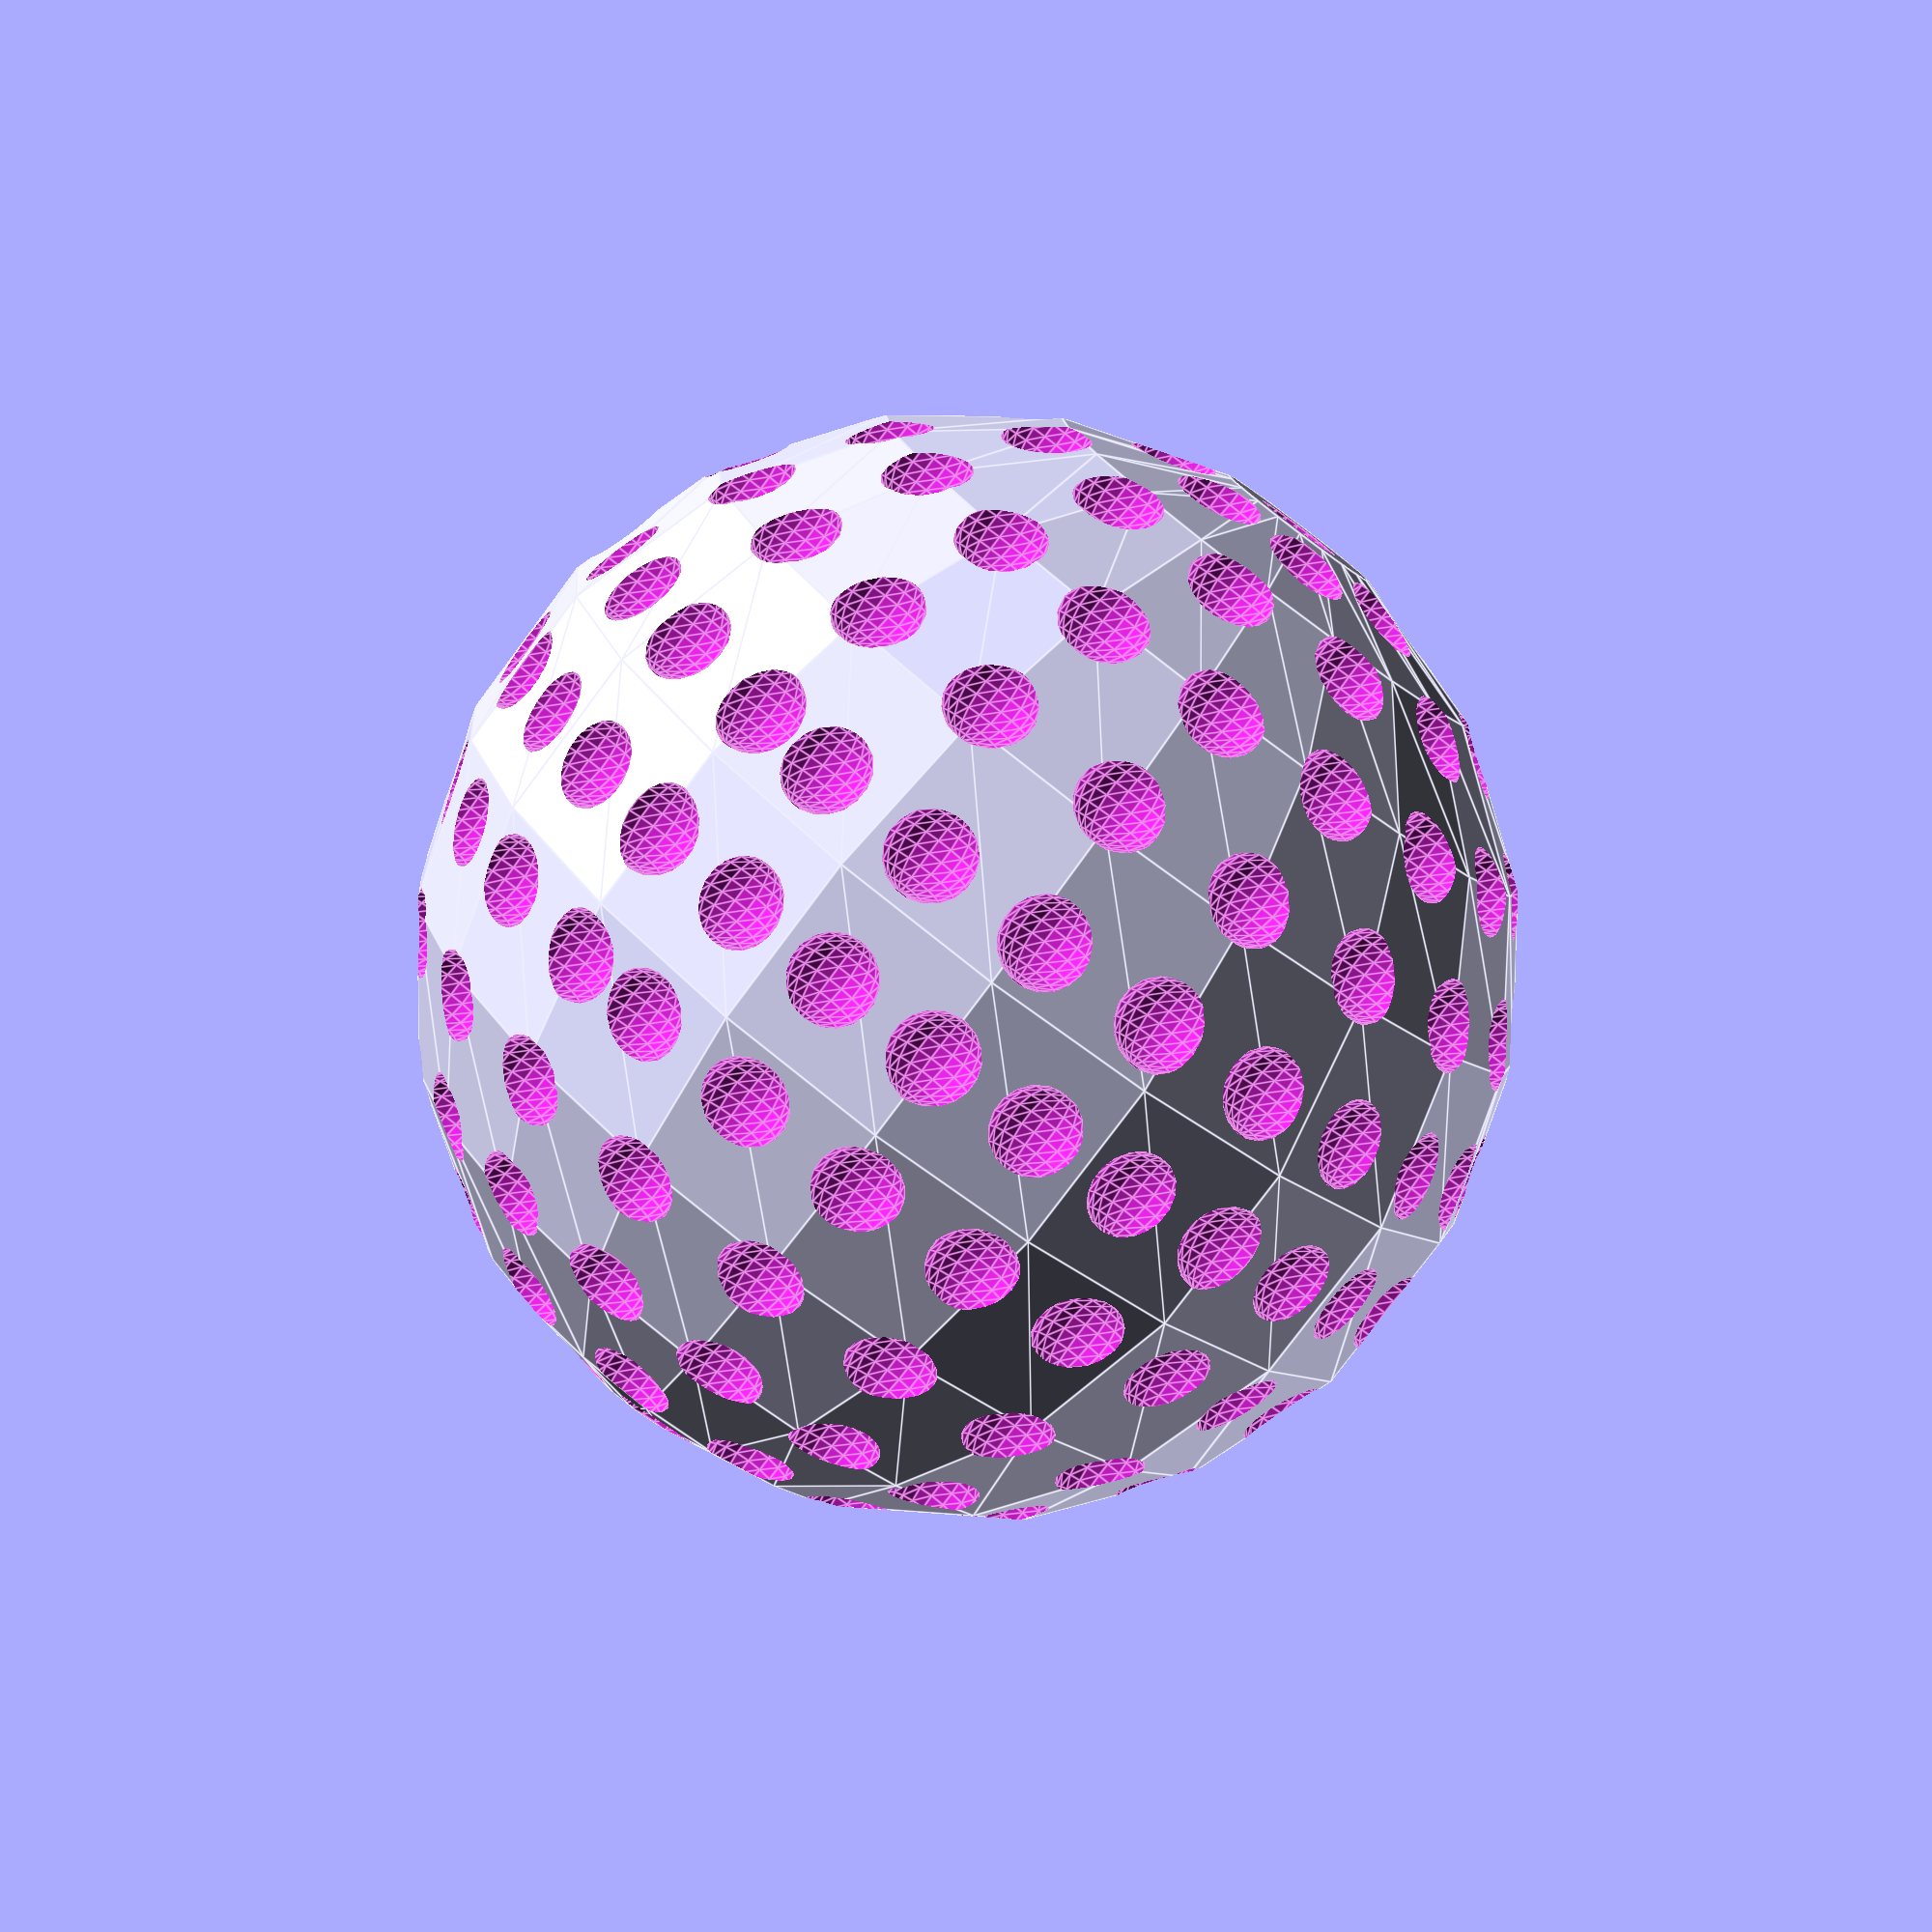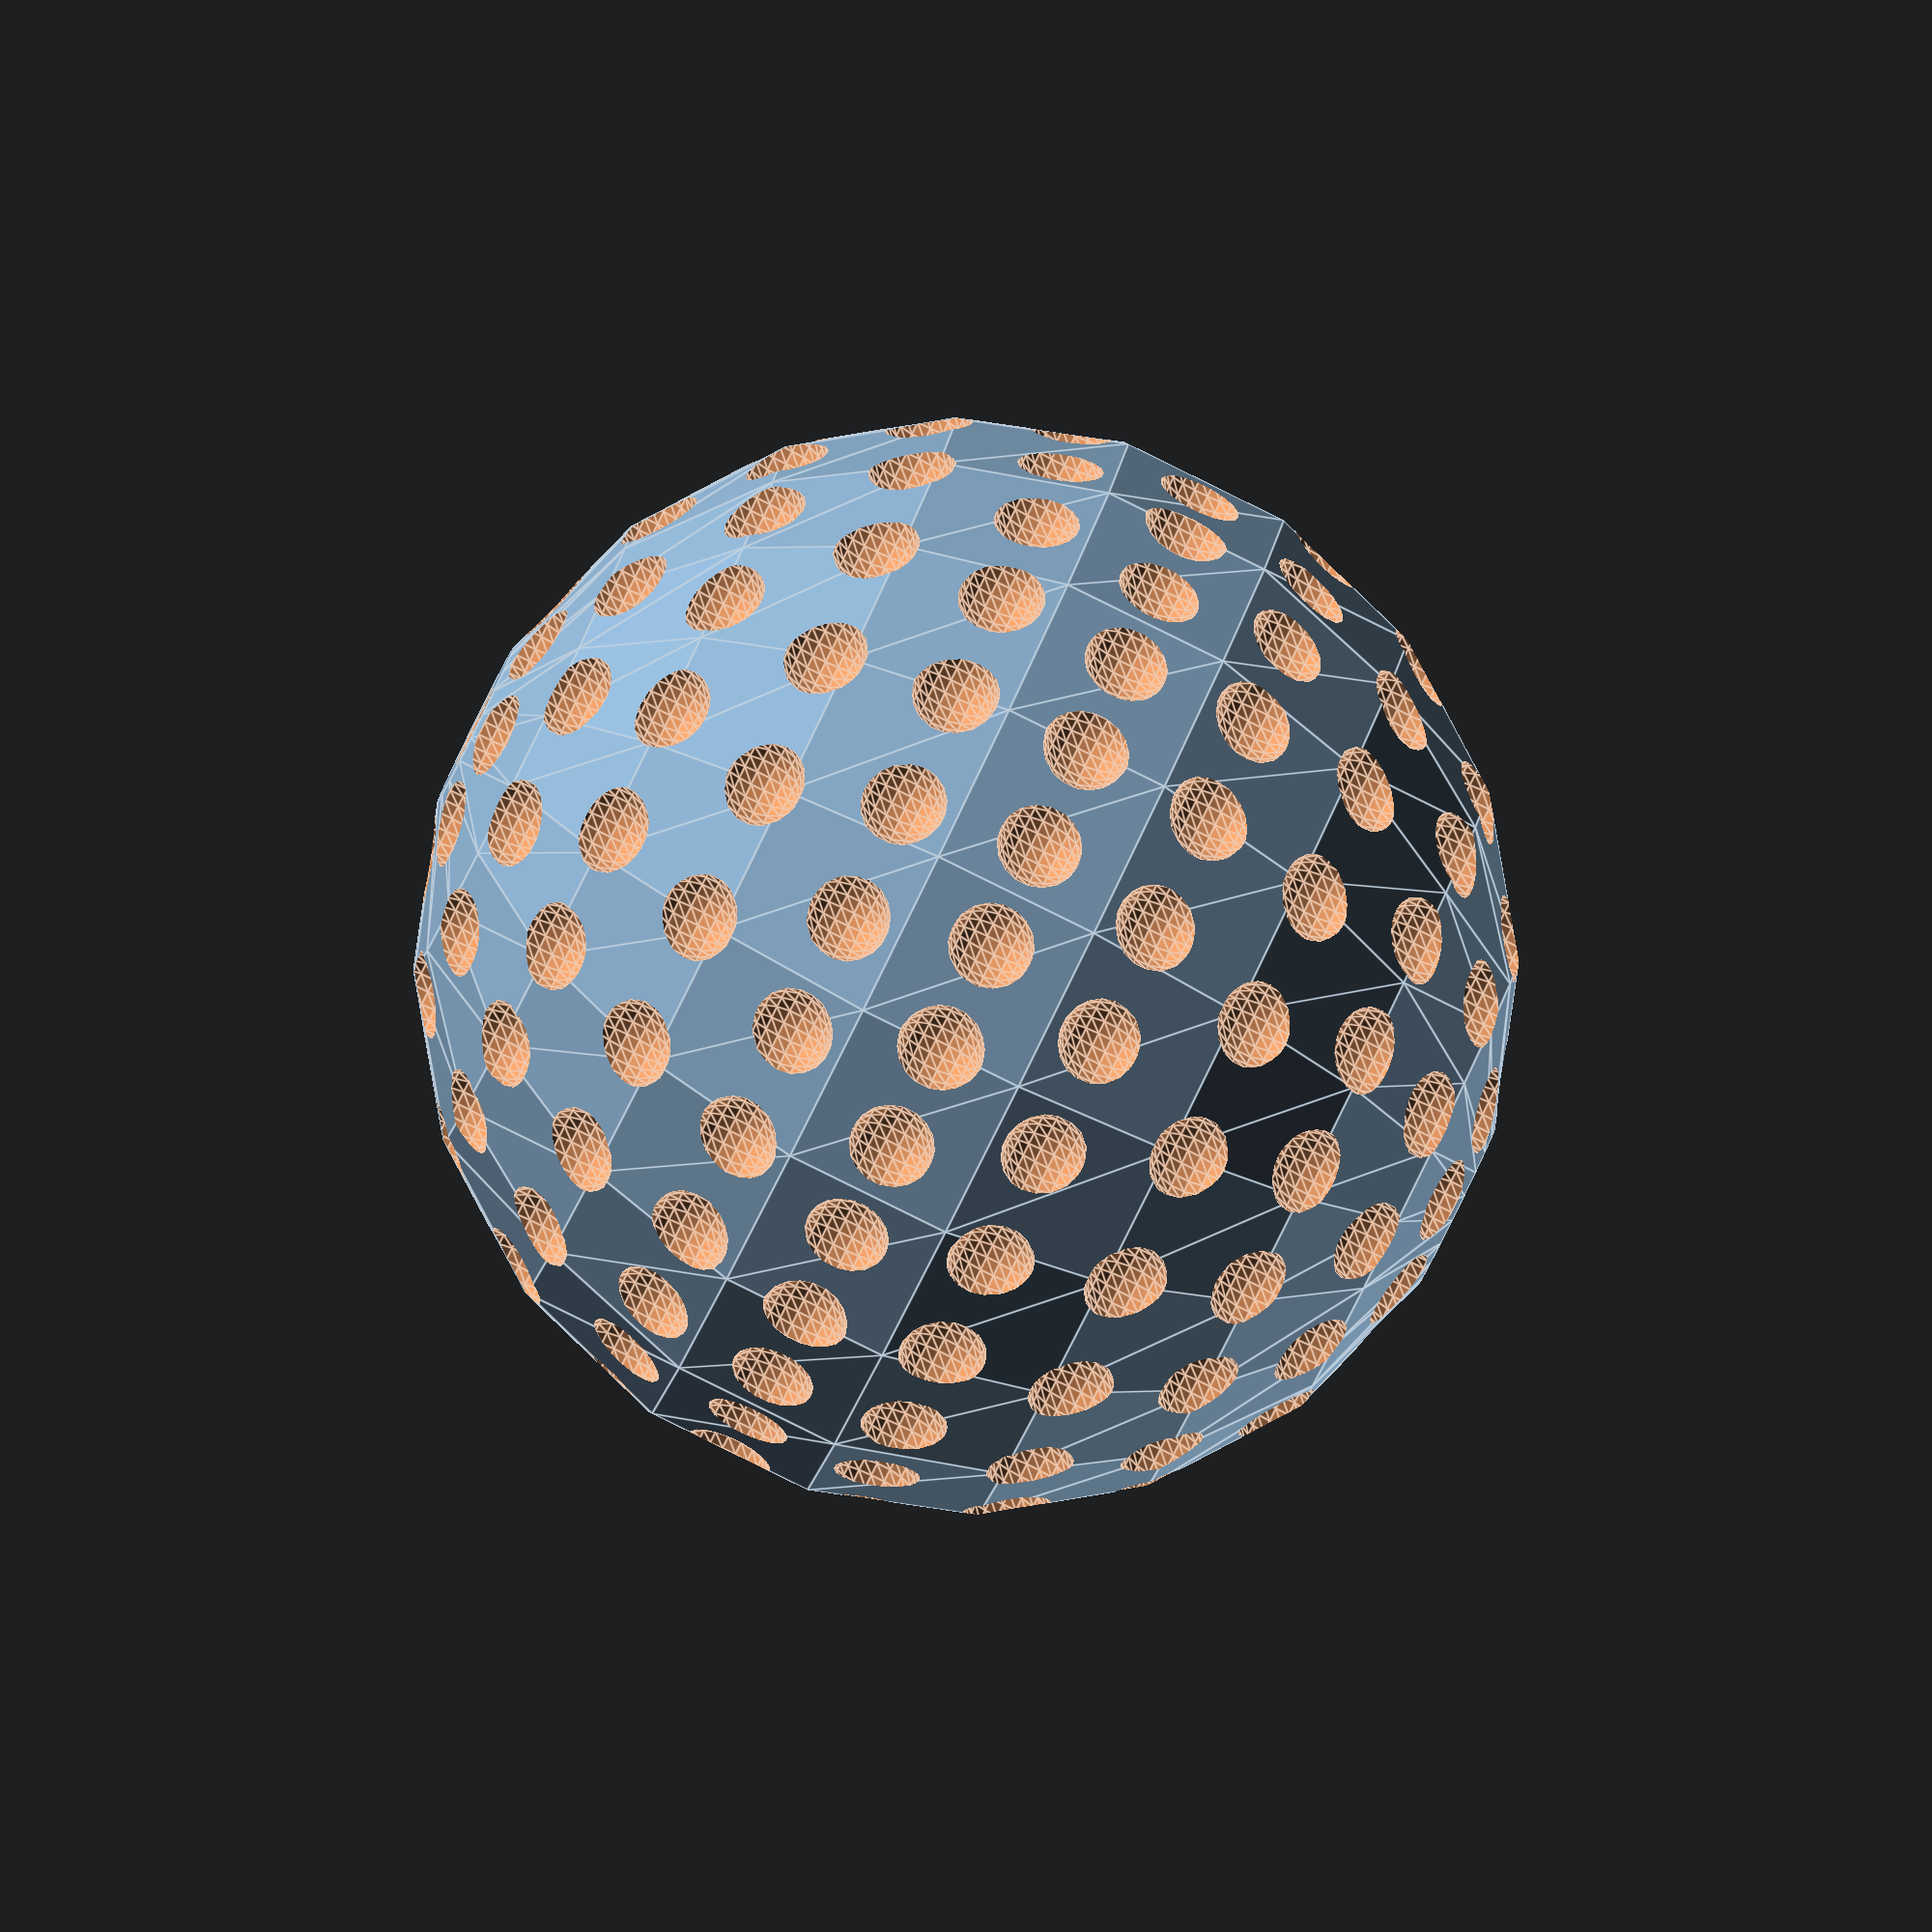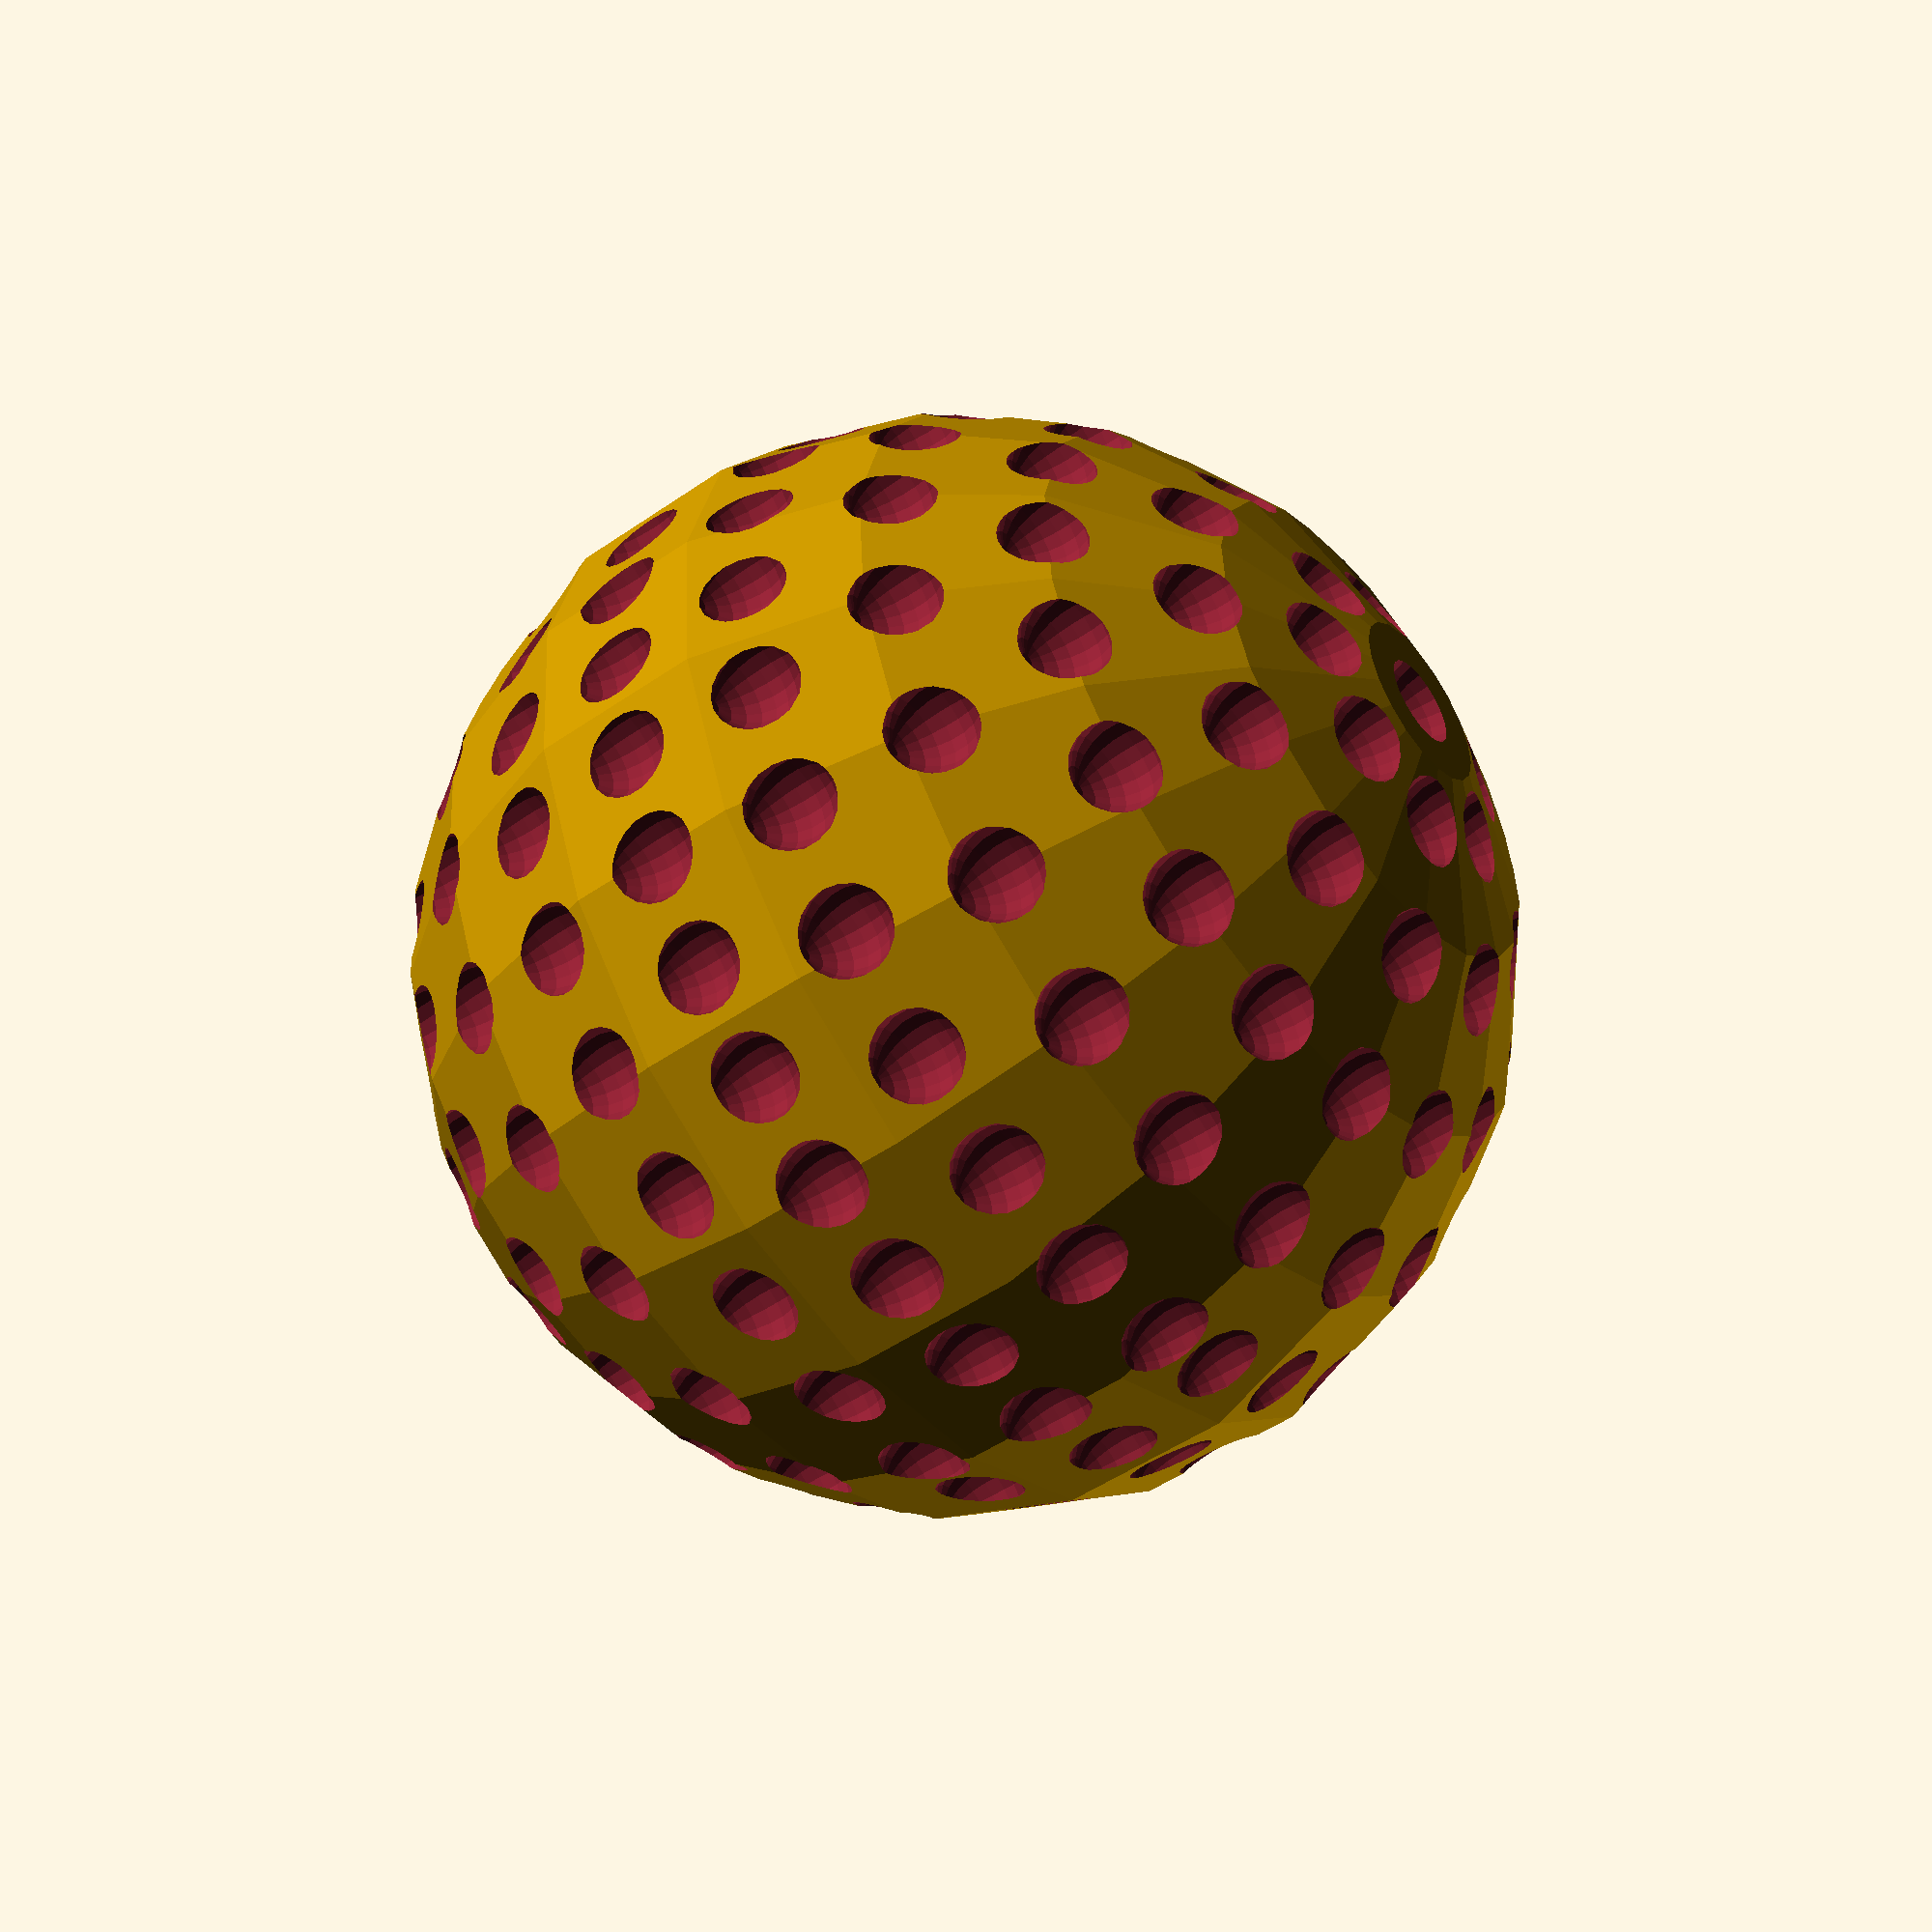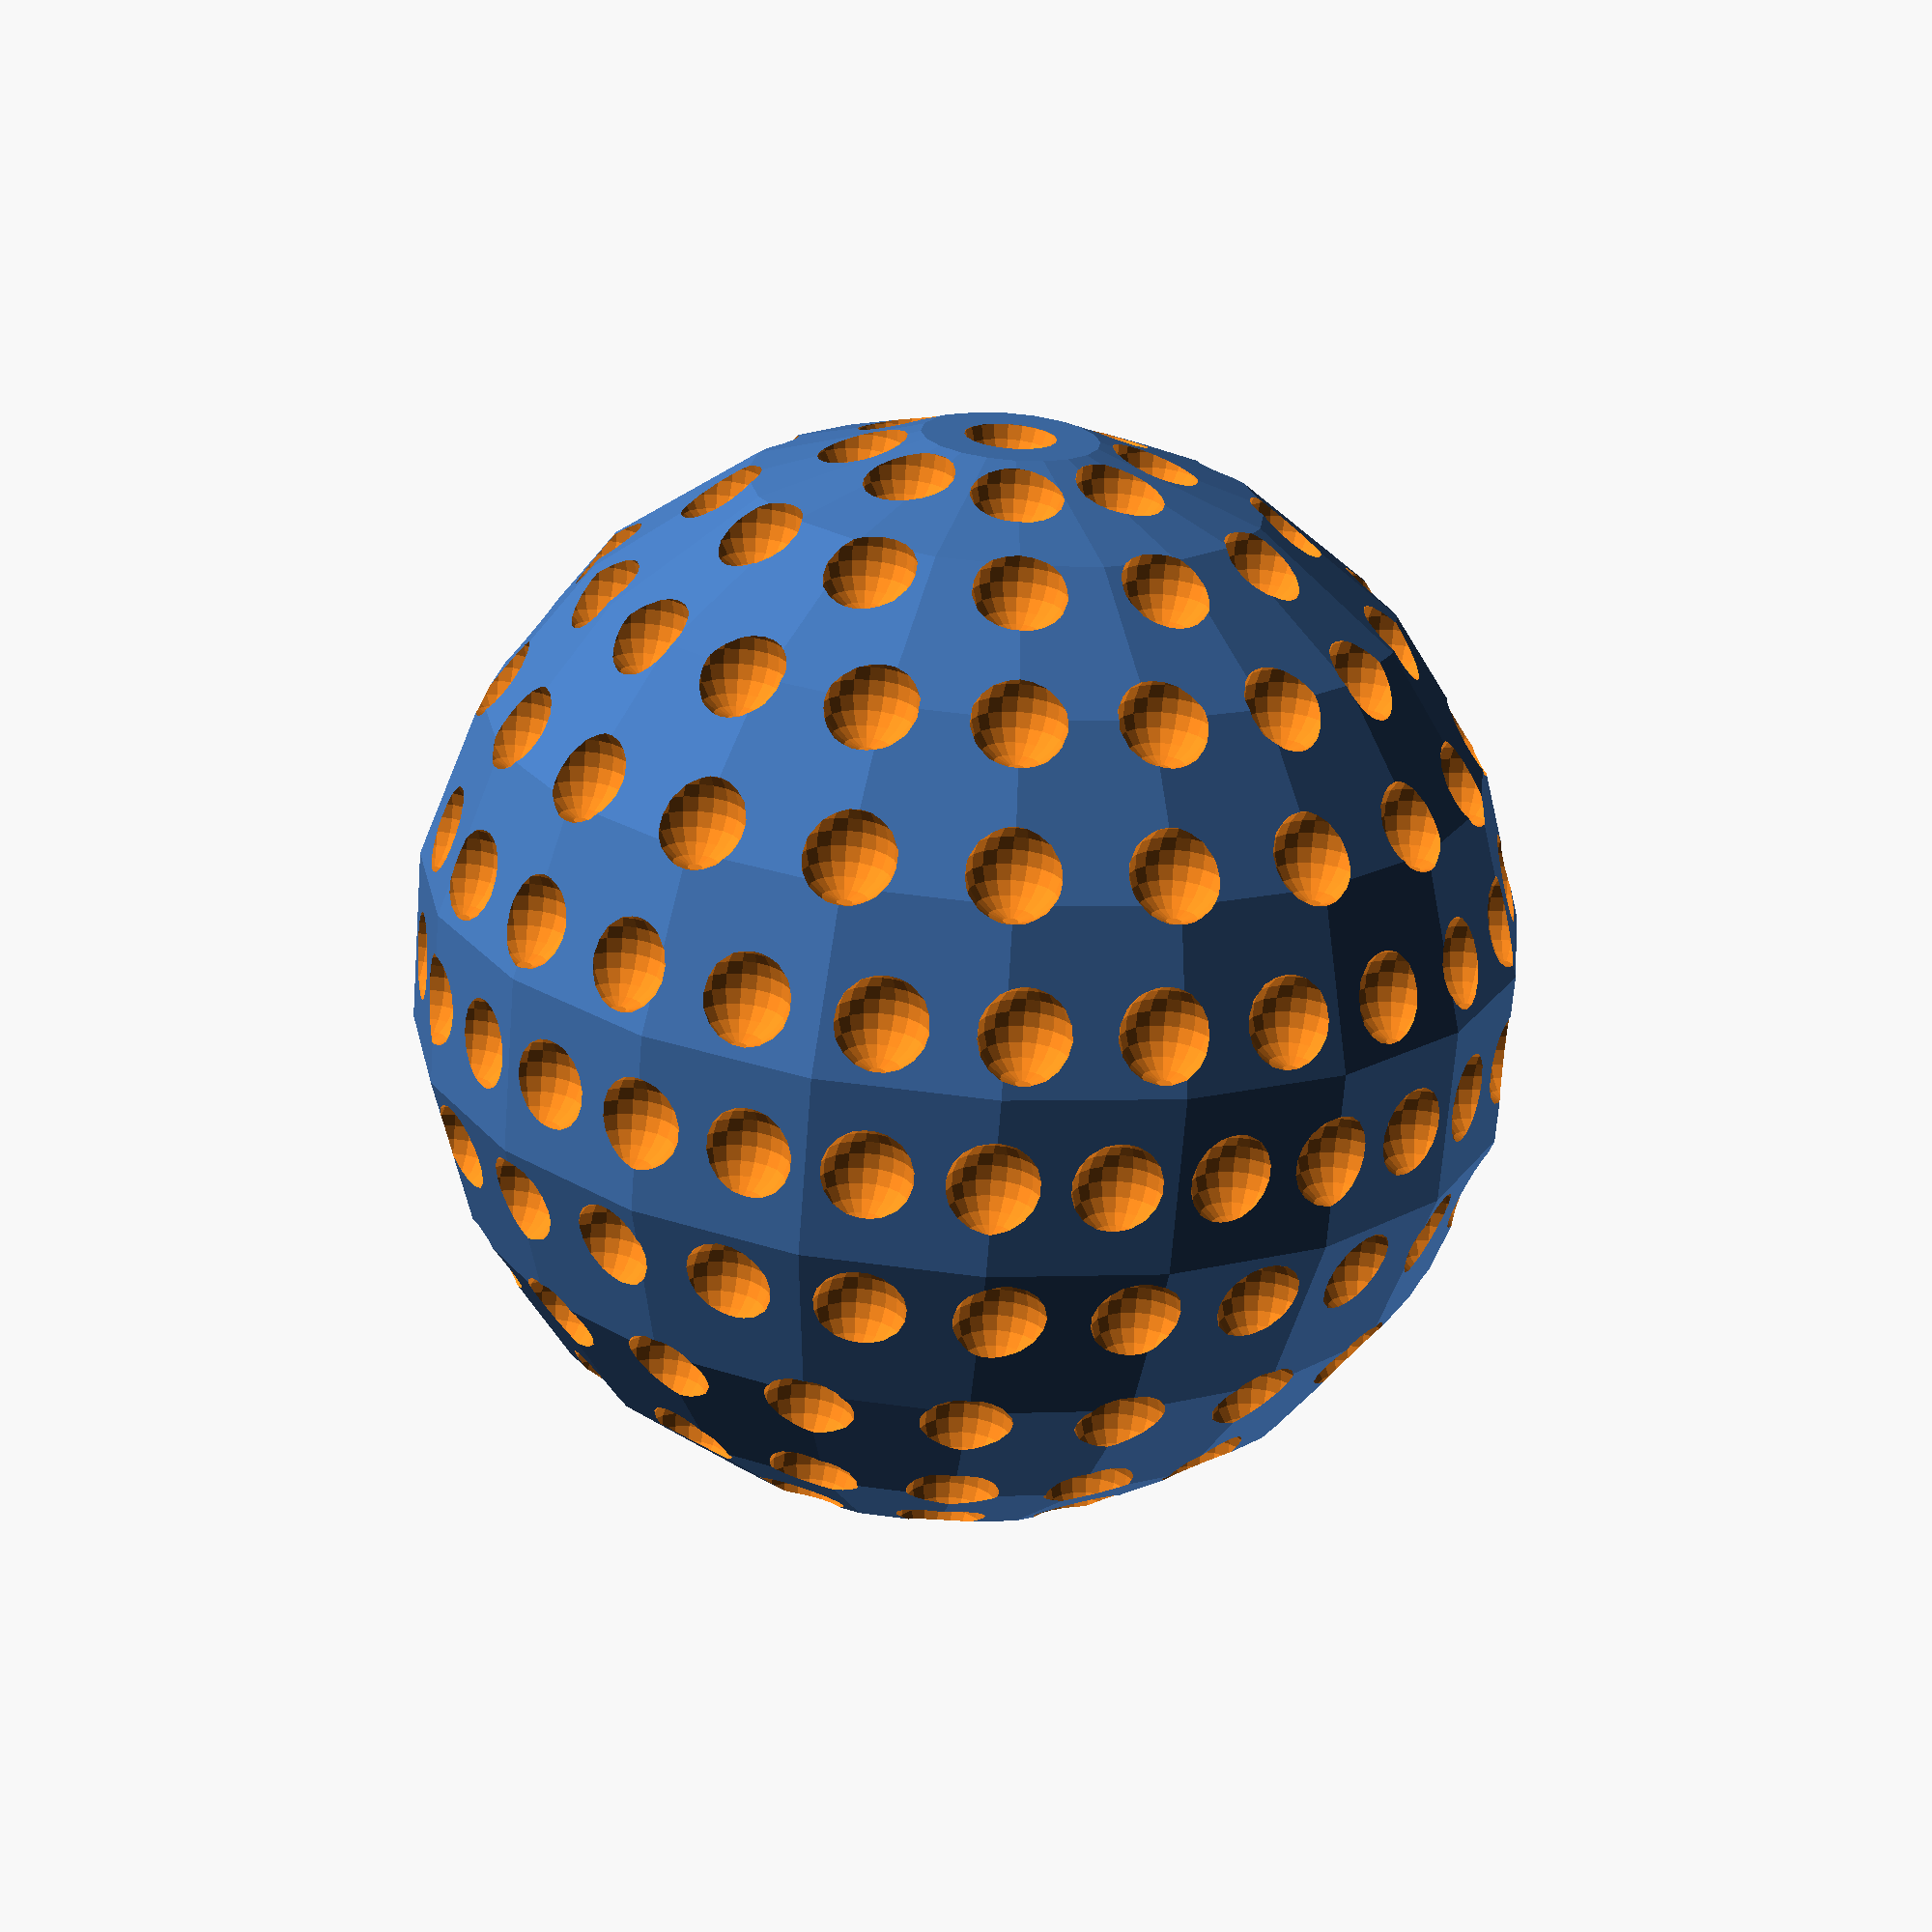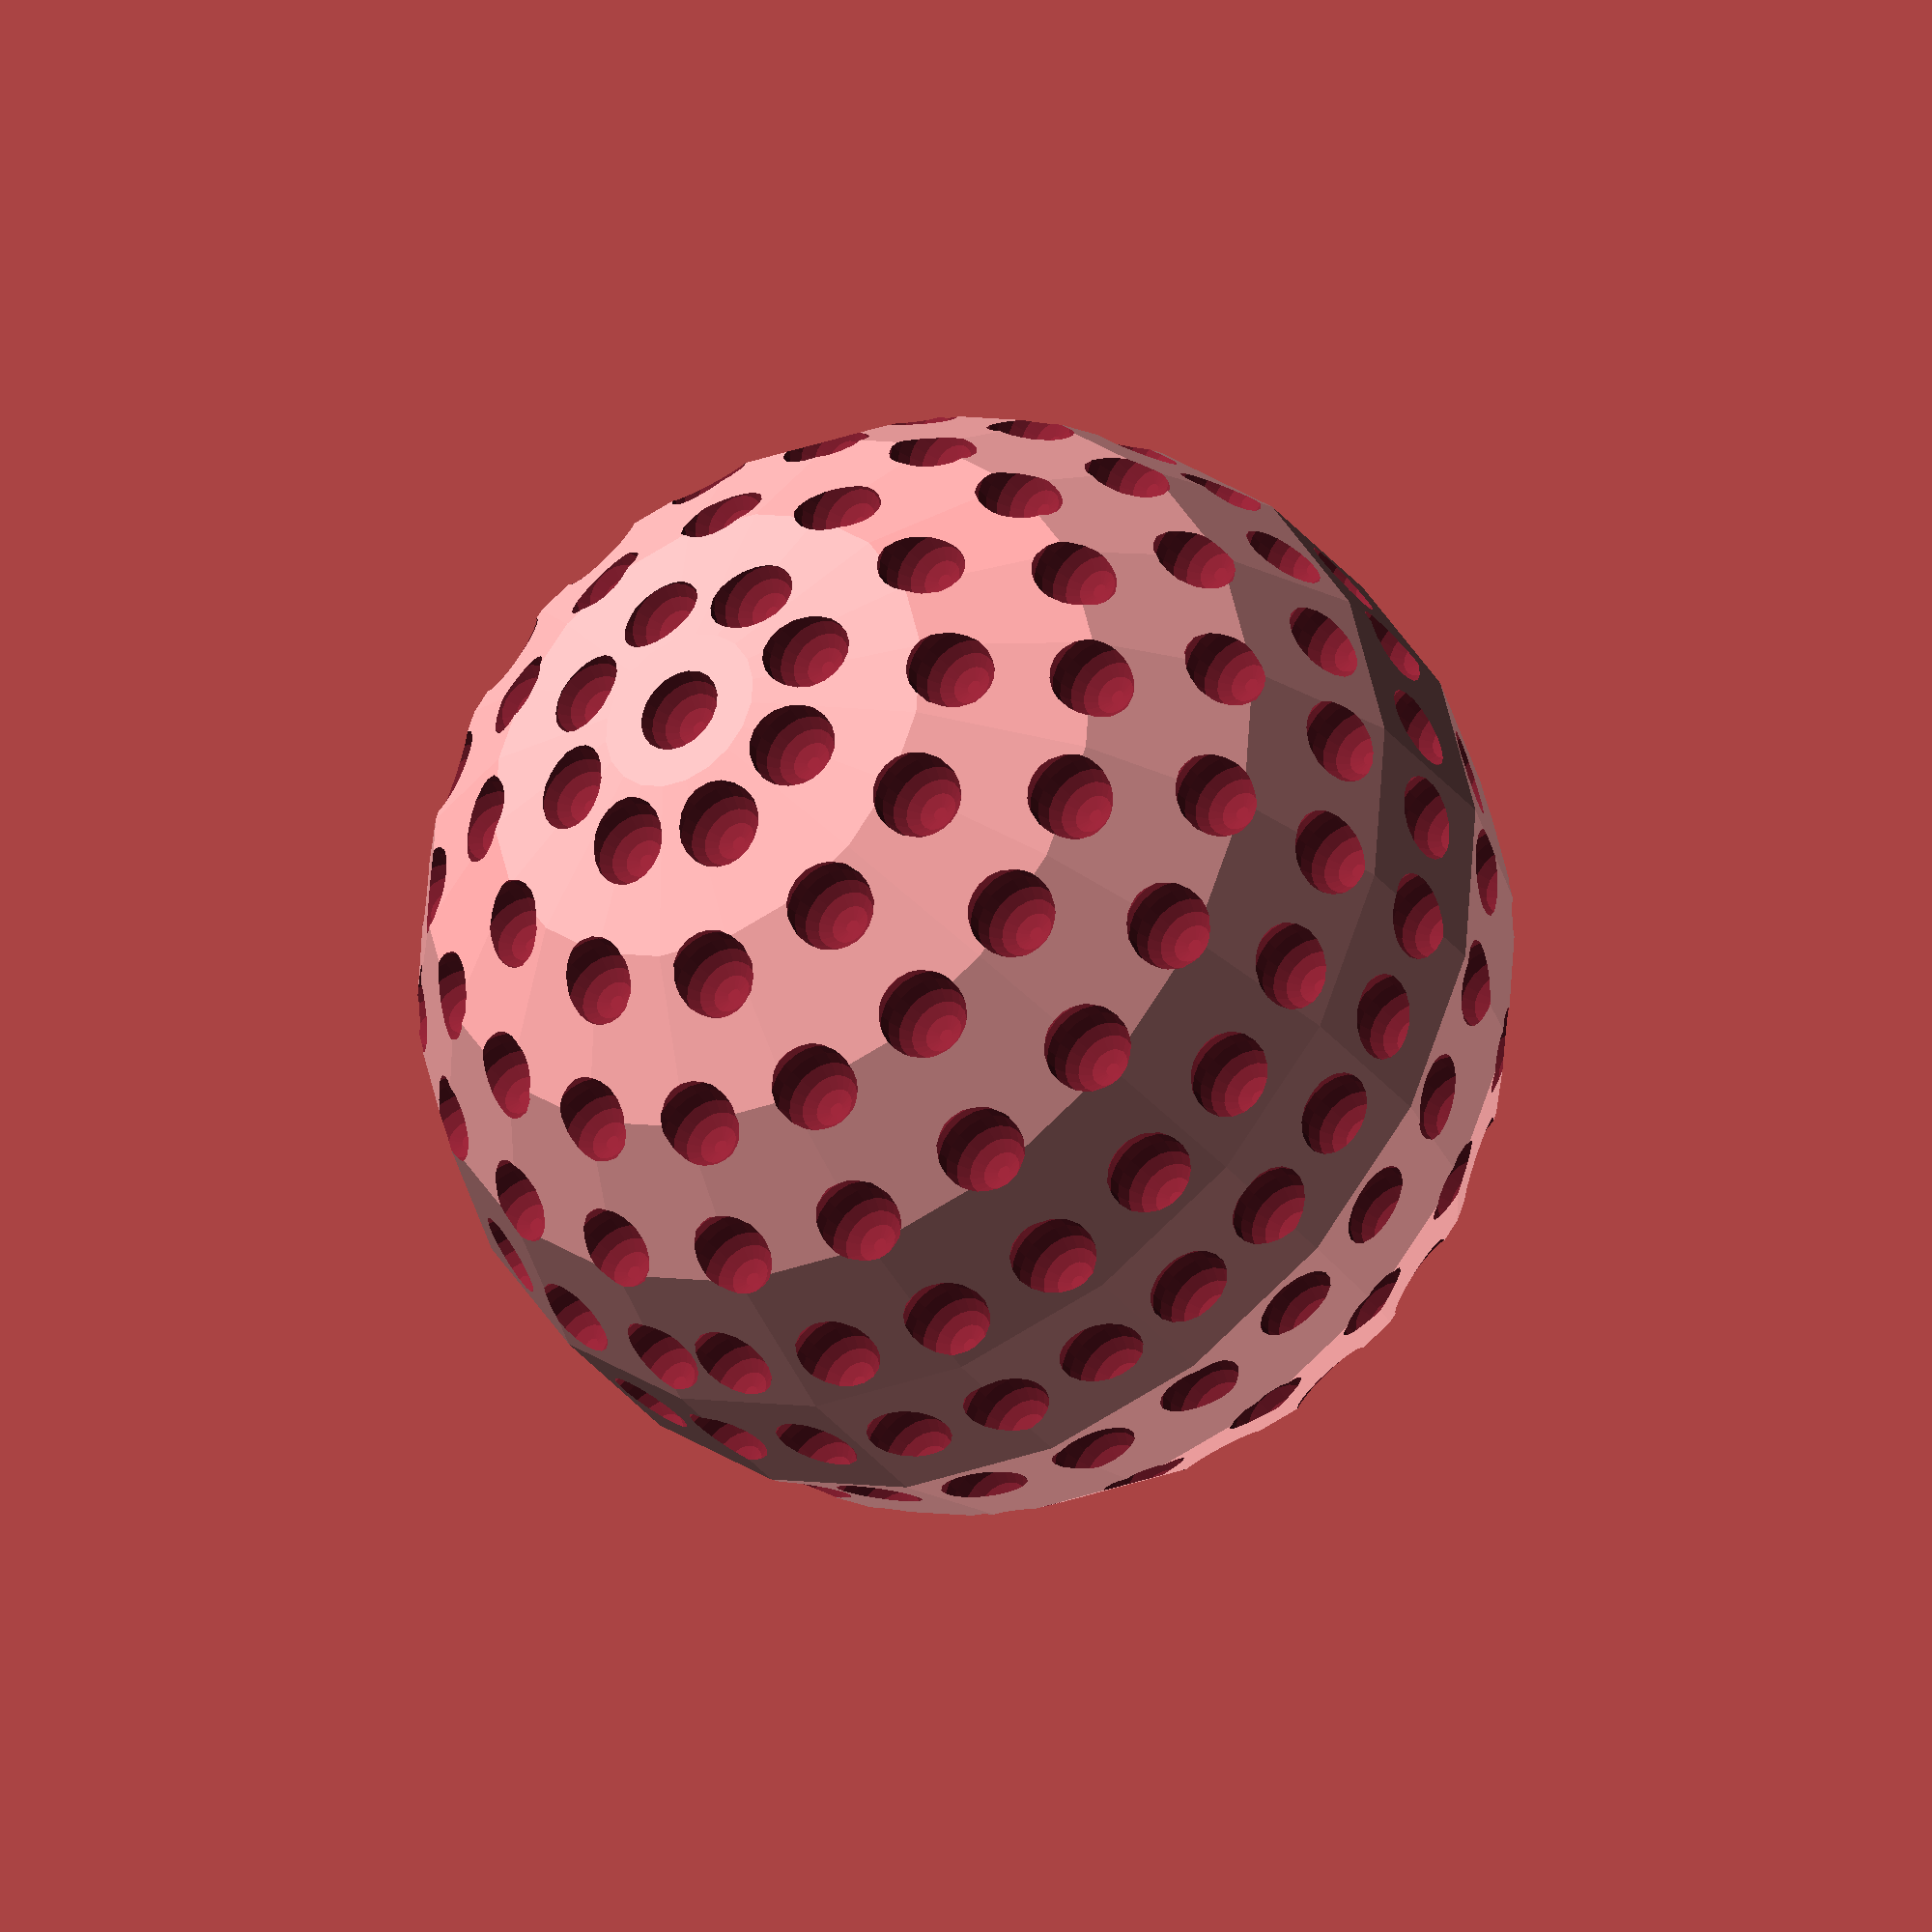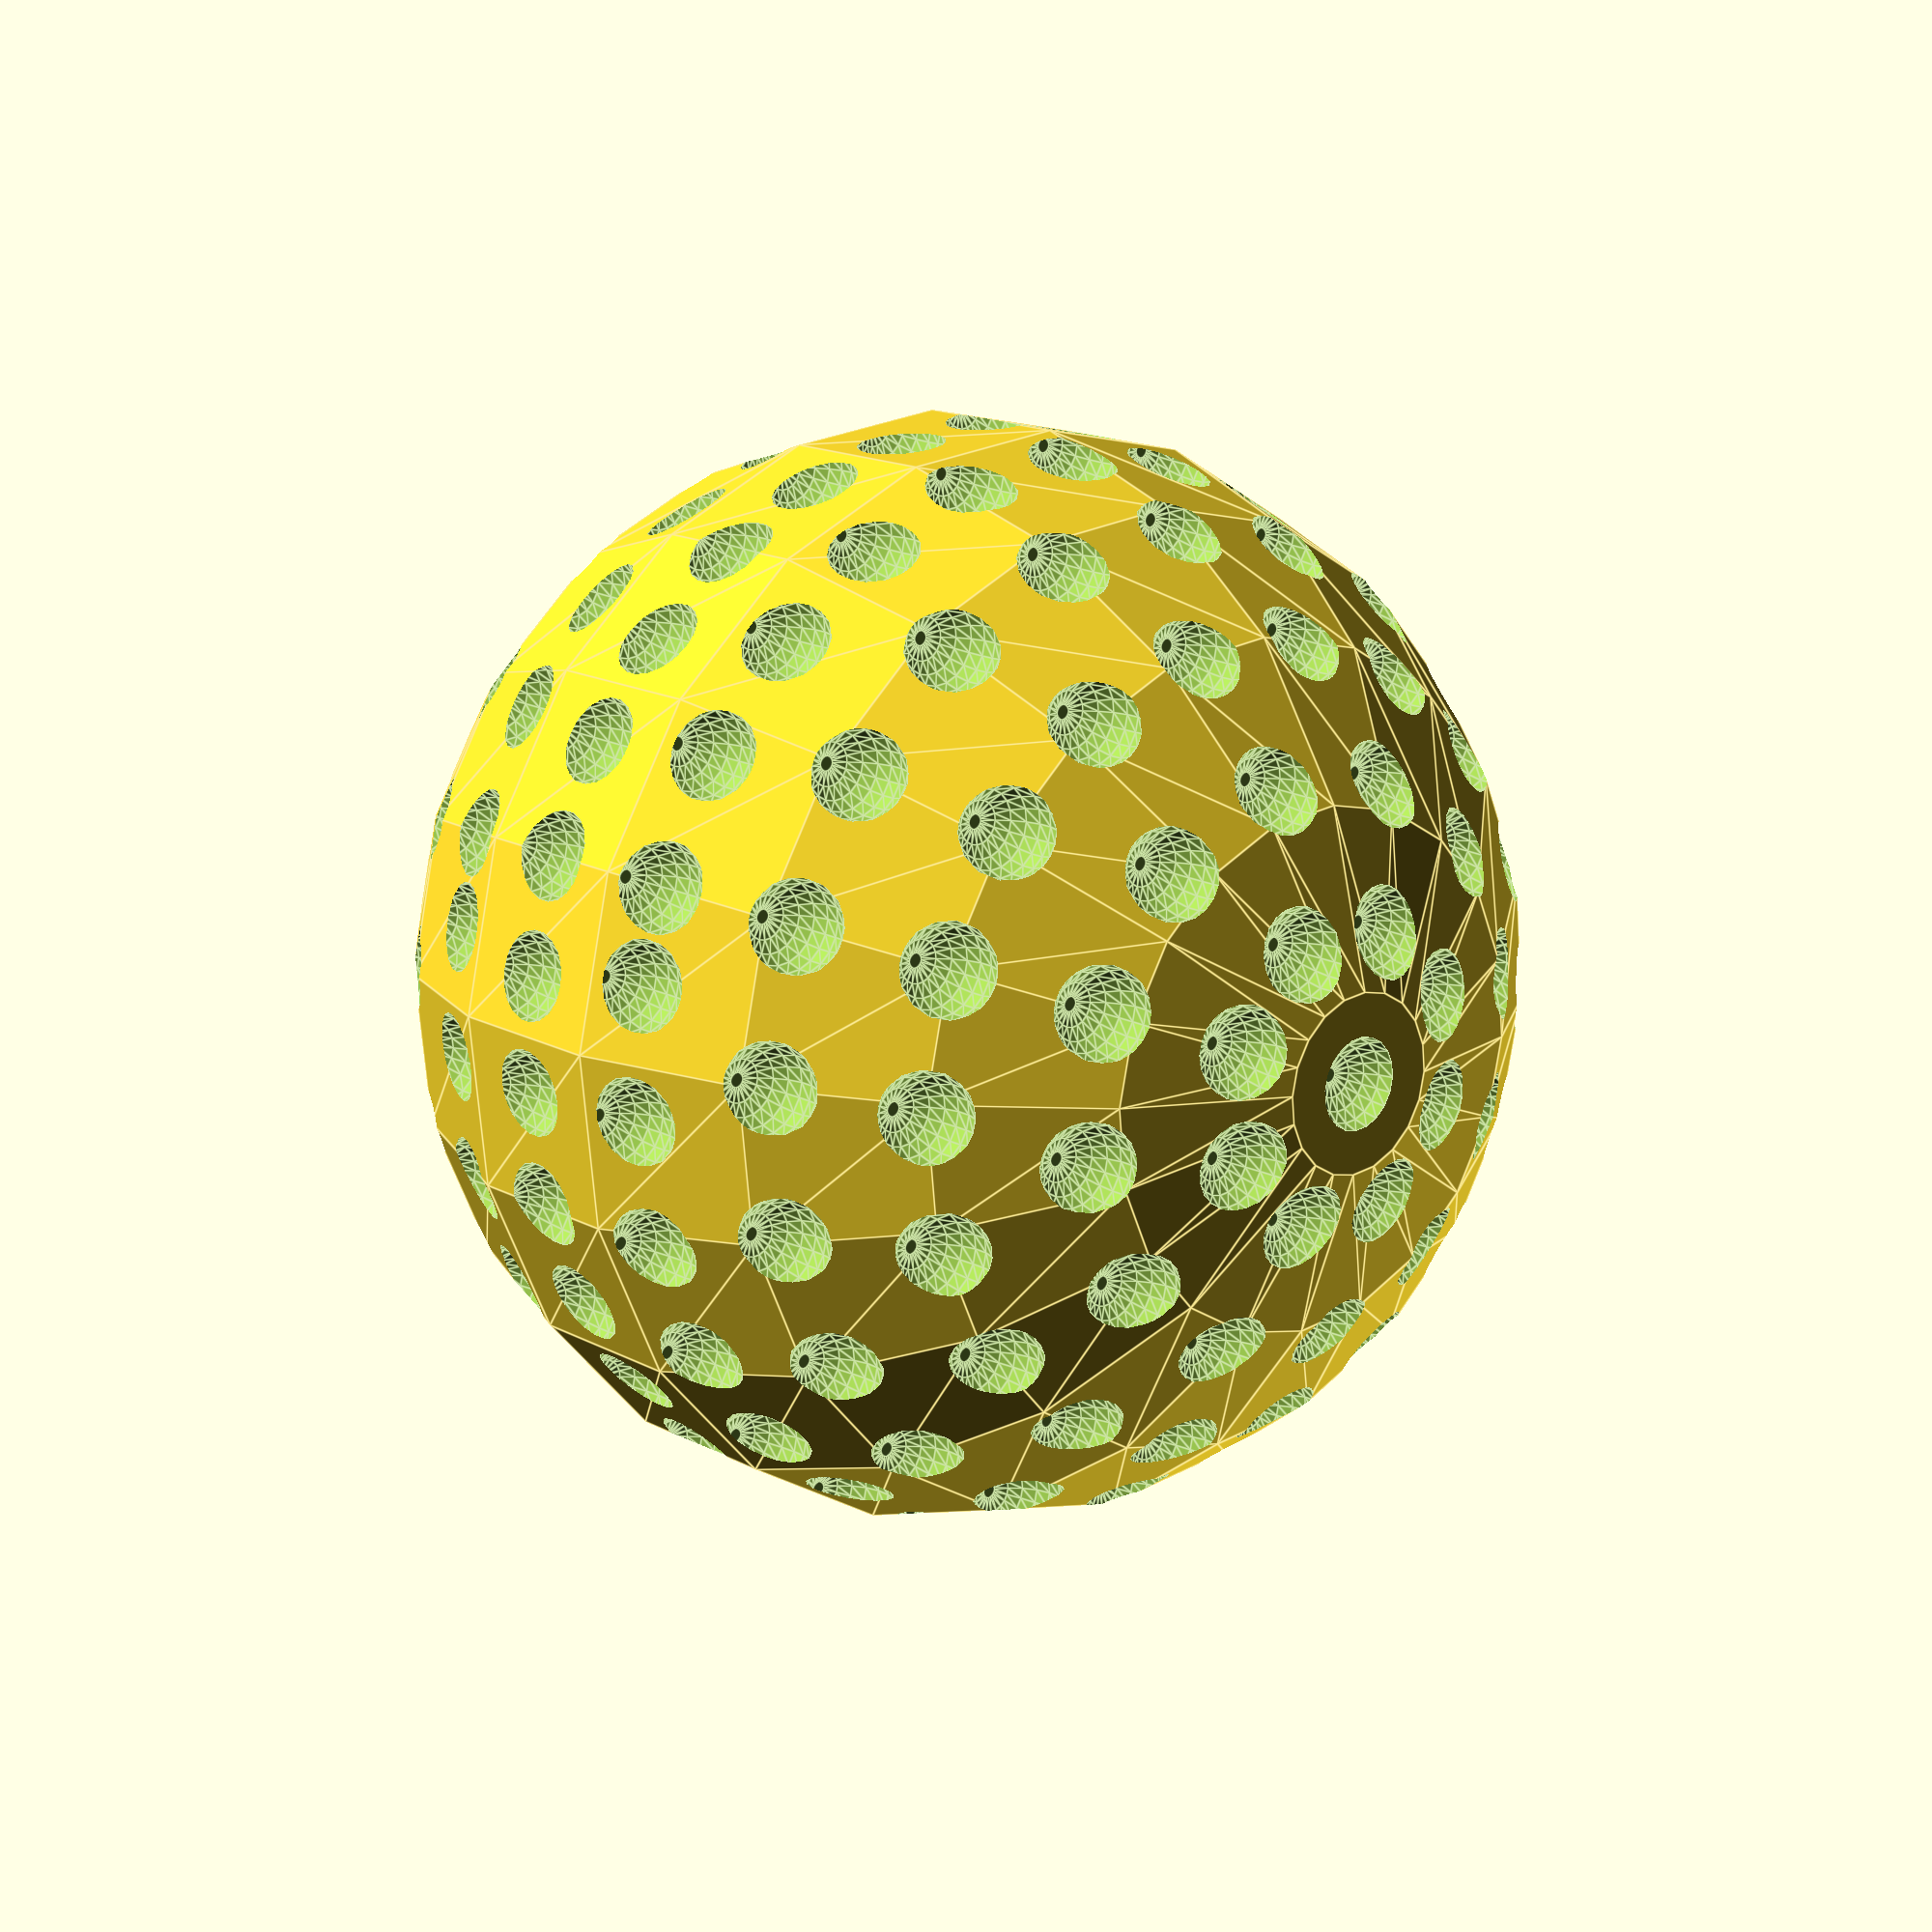
<openscad>
// Parametric Golf Ball V1
// http://www.thingiverse.com/thing:1618447
// Hacked by
// by infinigrove Squirrel Master 2016 (http://www.thingiverse.com/infinigrove)
//
Golf_Ball_Diameter = 42.7;

Dimple_Diameter = 3.5;

Golf_Ball_Detail = 20; //[10:180]

/* [Hidden] */

golfball_radius = Golf_Ball_Diameter/2;

dimple_radius = Dimple_Diameter/2;


difference() {
    //main sphere for golf ball
  sphere(r=golfball_radius, $fn=Golf_Ball_Detail);
    //top and bottom dimple
   translate([0,0,golfball_radius]) sphere(r=dimple_radius, $fn=Golf_Ball_Detail);
    translate([0,0,-golfball_radius]) sphere(r=dimple_radius, $fn=Golf_Ball_Detail);
    
    //top and bottom row of dimples
    for (t =[15,165]){
        for (s =[0:45:360]){
        dimple_xcord = golfball_radius * cos(s) * sin(t);

        dimple_ycord = golfball_radius * sin(s) * sin(t);

        dimple_zcord = golfball_radius * cos(t);
        
    translate([dimple_xcord,dimple_ycord,dimple_zcord]) sphere(r=dimple_radius, $fn=Golf_Ball_Detail);
        }
    }
    
    //next row of dimples
    for (t =[30,150]){
        for (s =[0:30:360]){
        dimple_xcord = golfball_radius * cos(s) * sin(t);

        dimple_ycord = golfball_radius * sin(s) * sin(t);

        dimple_zcord = golfball_radius * cos(t);
        
    translate([dimple_xcord,dimple_ycord,dimple_zcord]) sphere(r=dimple_radius, $fn=Golf_Ball_Detail);
        }
    }
    
    //next row of dimples
    for (t =[45,135]){
        for (s =[0:20:360]){
        dimple_xcord = golfball_radius * cos(s) * sin(t);

        dimple_ycord = golfball_radius * sin(s) * sin(t);

        dimple_zcord = golfball_radius * cos(t);
        
    translate([dimple_xcord,dimple_ycord,dimple_zcord]) sphere(r=dimple_radius, $fn=Golf_Ball_Detail);
        }
    }
    
    //next row of dimples
    for (t =[60,120]){
        for (s =[0:18:360]){
        dimple_xcord = golfball_radius * cos(s) * sin(t);

        dimple_ycord = golfball_radius * sin(s) * sin(t);

        dimple_zcord = golfball_radius * cos(t);
        
    translate([dimple_xcord,dimple_ycord,dimple_zcord]) sphere(r=dimple_radius, $fn=Golf_Ball_Detail);
        }
    }
    
    //next row of dimples
    for (t =[75,105]){
        for (s =[0:14:360]){
        dimple_xcord = golfball_radius * cos(s) * sin(t);

        dimple_ycord = golfball_radius * sin(s) * sin(t);

        dimple_zcord = golfball_radius * cos(t);
        
    translate([dimple_xcord,dimple_ycord,dimple_zcord]) sphere(r=dimple_radius, $fn=Golf_Ball_Detail);
        }
    }
    
    //middle row of dimples
    for (t =[90]){
        for (s =[0:12:360]){
        dimple_xcord = golfball_radius * cos(s) * sin(t);

        dimple_ycord = golfball_radius * sin(s) * sin(t);

        dimple_zcord = golfball_radius * cos(t);
        
    translate([dimple_xcord,dimple_ycord,dimple_zcord]) sphere(r=dimple_radius, $fn=Golf_Ball_Detail);
        }
    }
   
}


</openscad>
<views>
elev=79.0 azim=50.2 roll=143.3 proj=p view=edges
elev=266.7 azim=132.0 roll=116.2 proj=o view=edges
elev=49.5 azim=103.0 roll=127.5 proj=p view=wireframe
elev=248.7 azim=87.4 roll=184.5 proj=p view=wireframe
elev=33.3 azim=59.0 roll=211.6 proj=o view=wireframe
elev=164.7 azim=158.7 roll=41.3 proj=p view=edges
</views>
